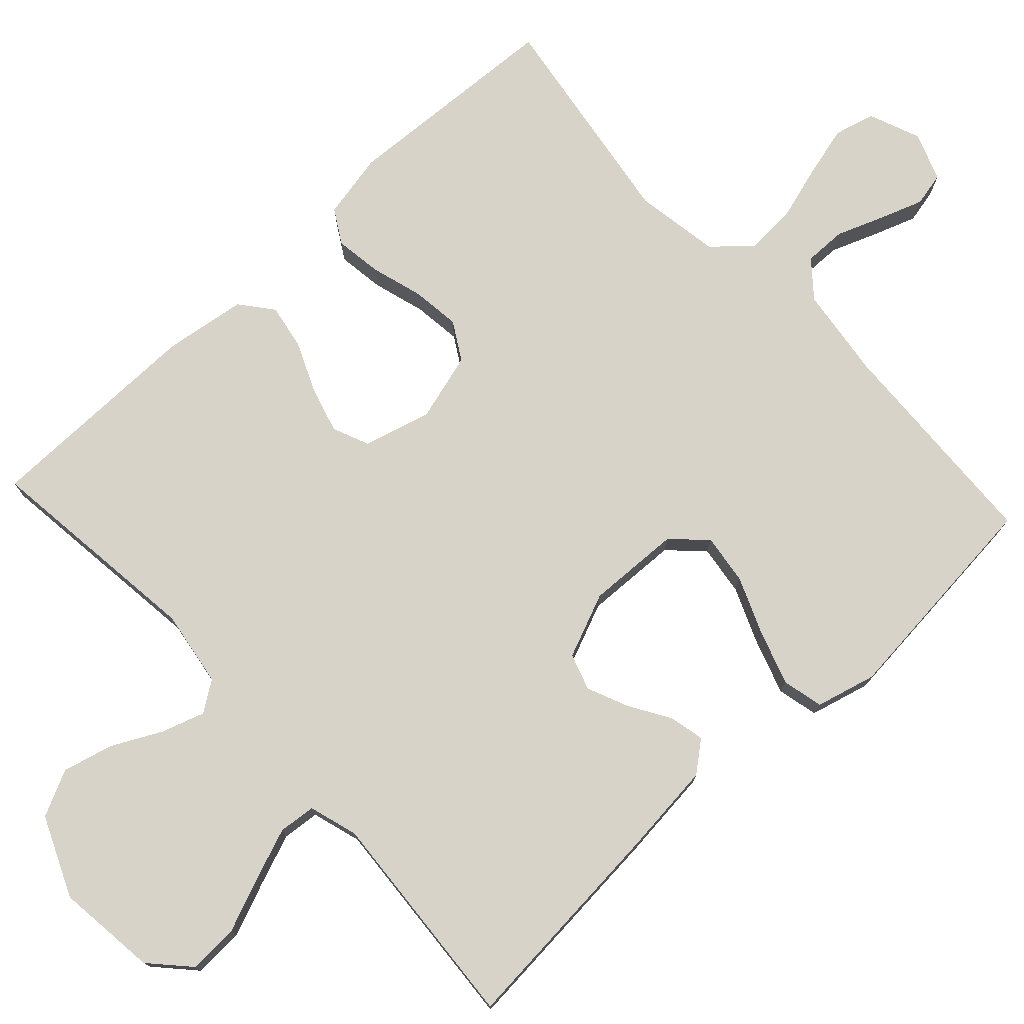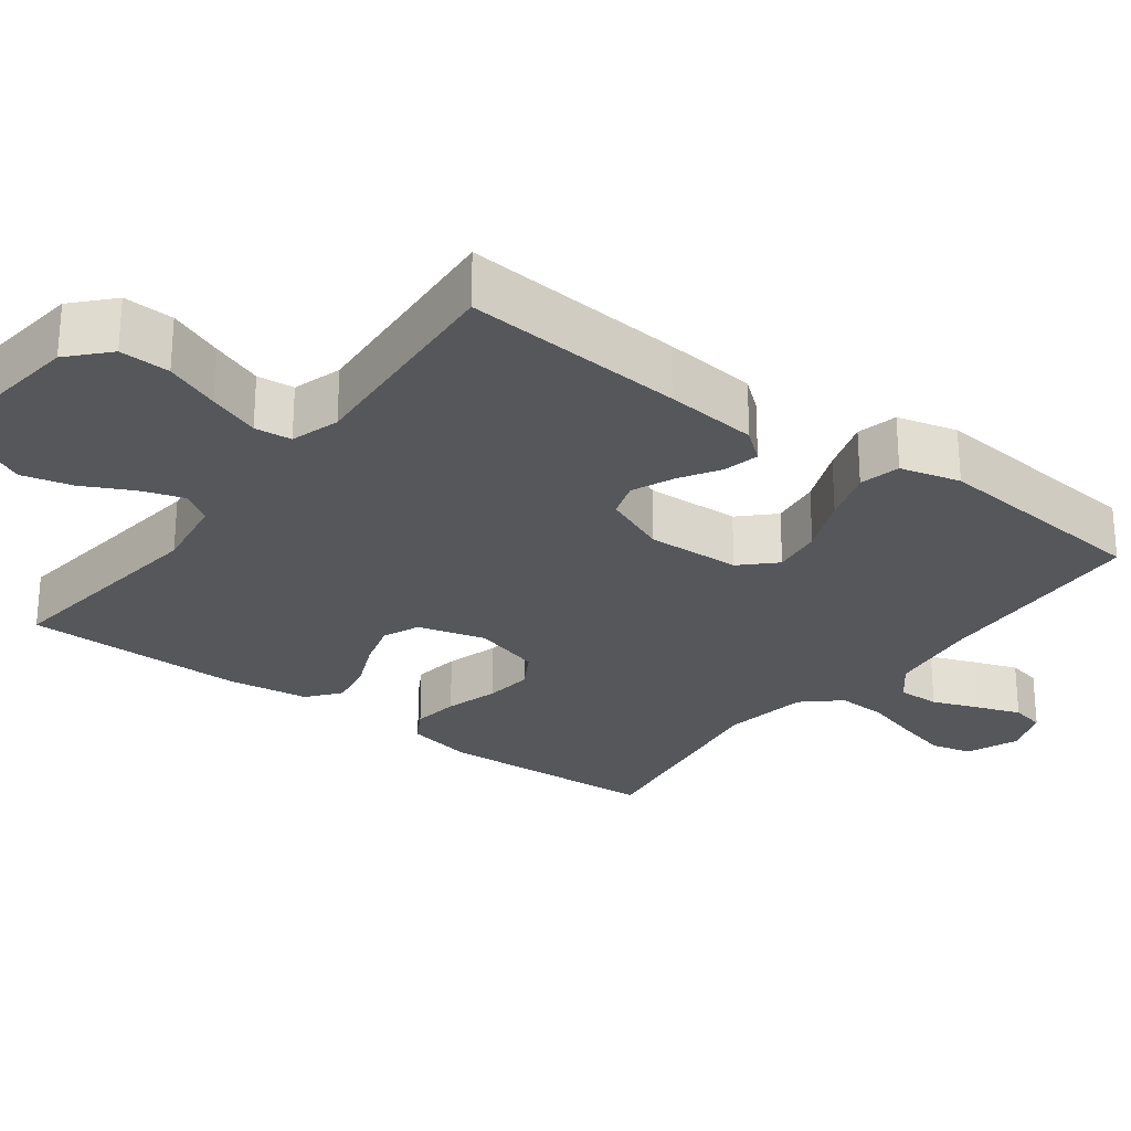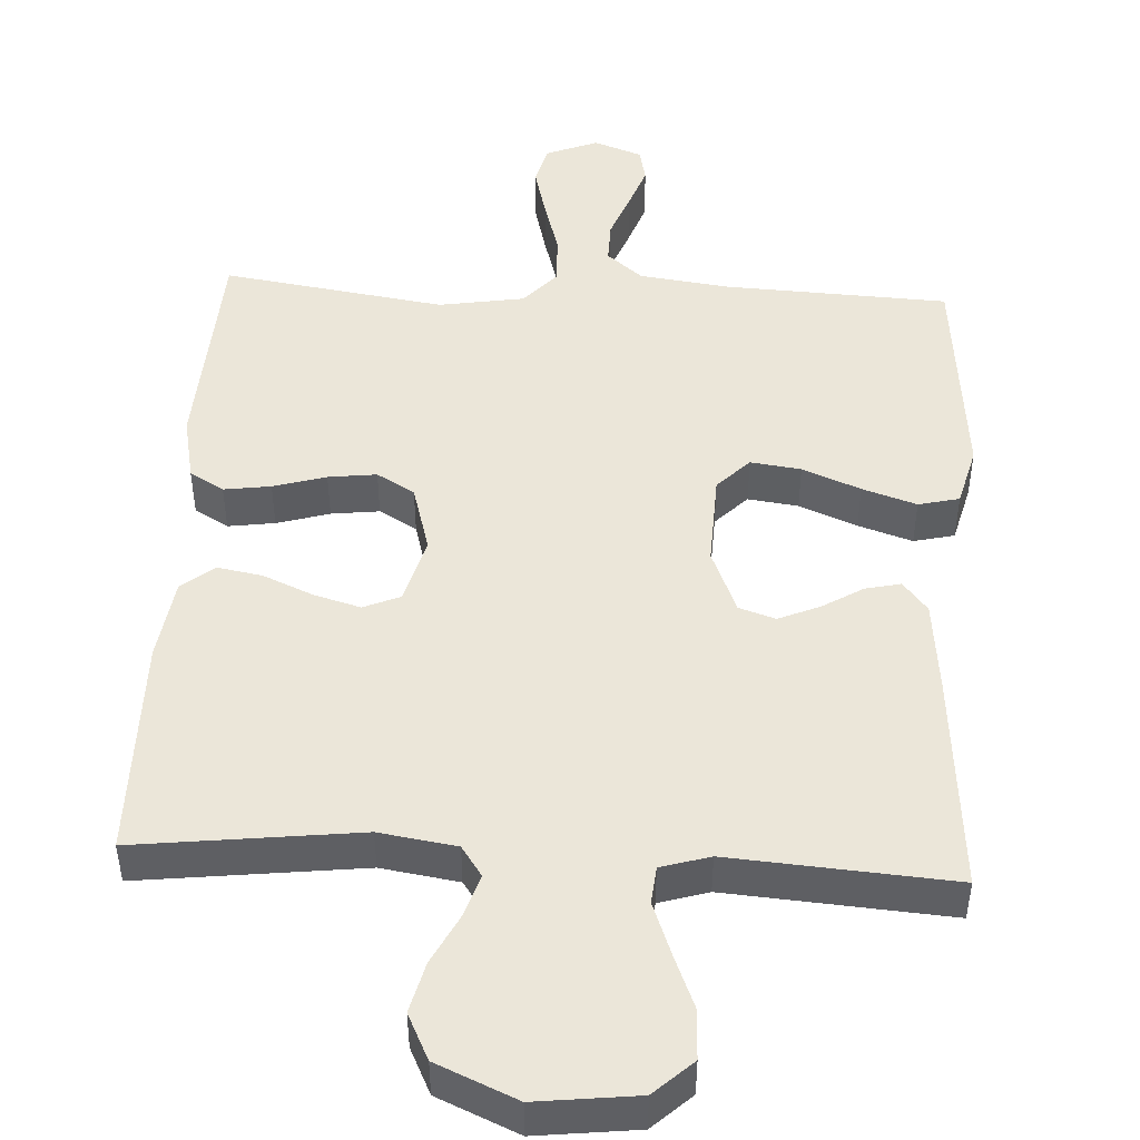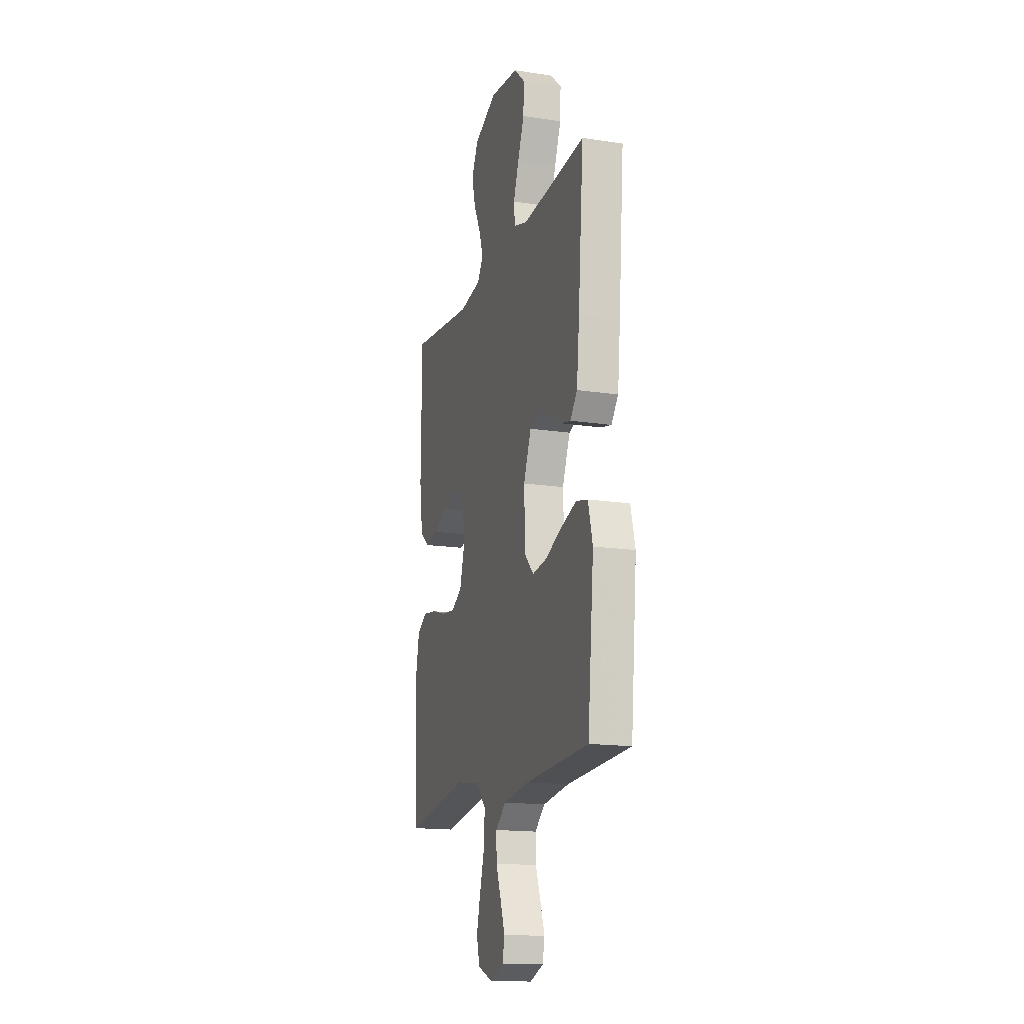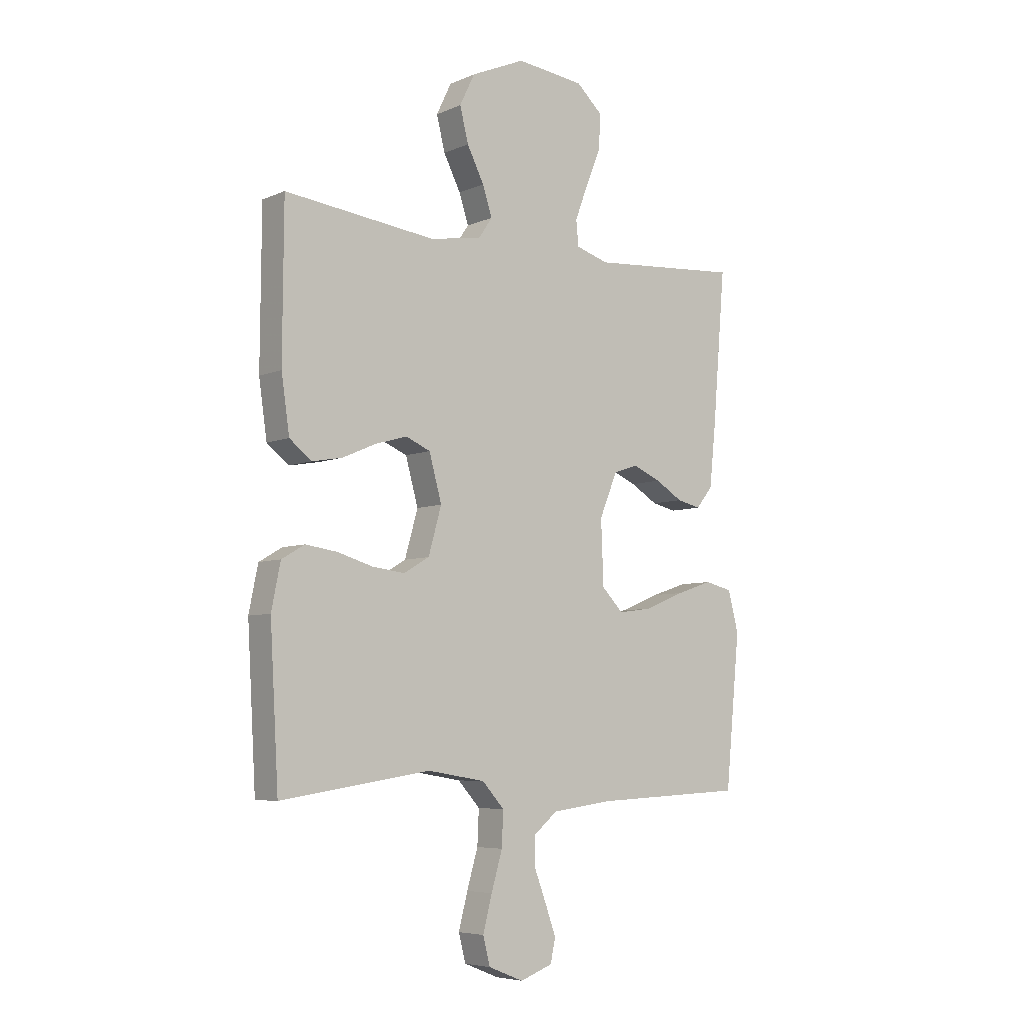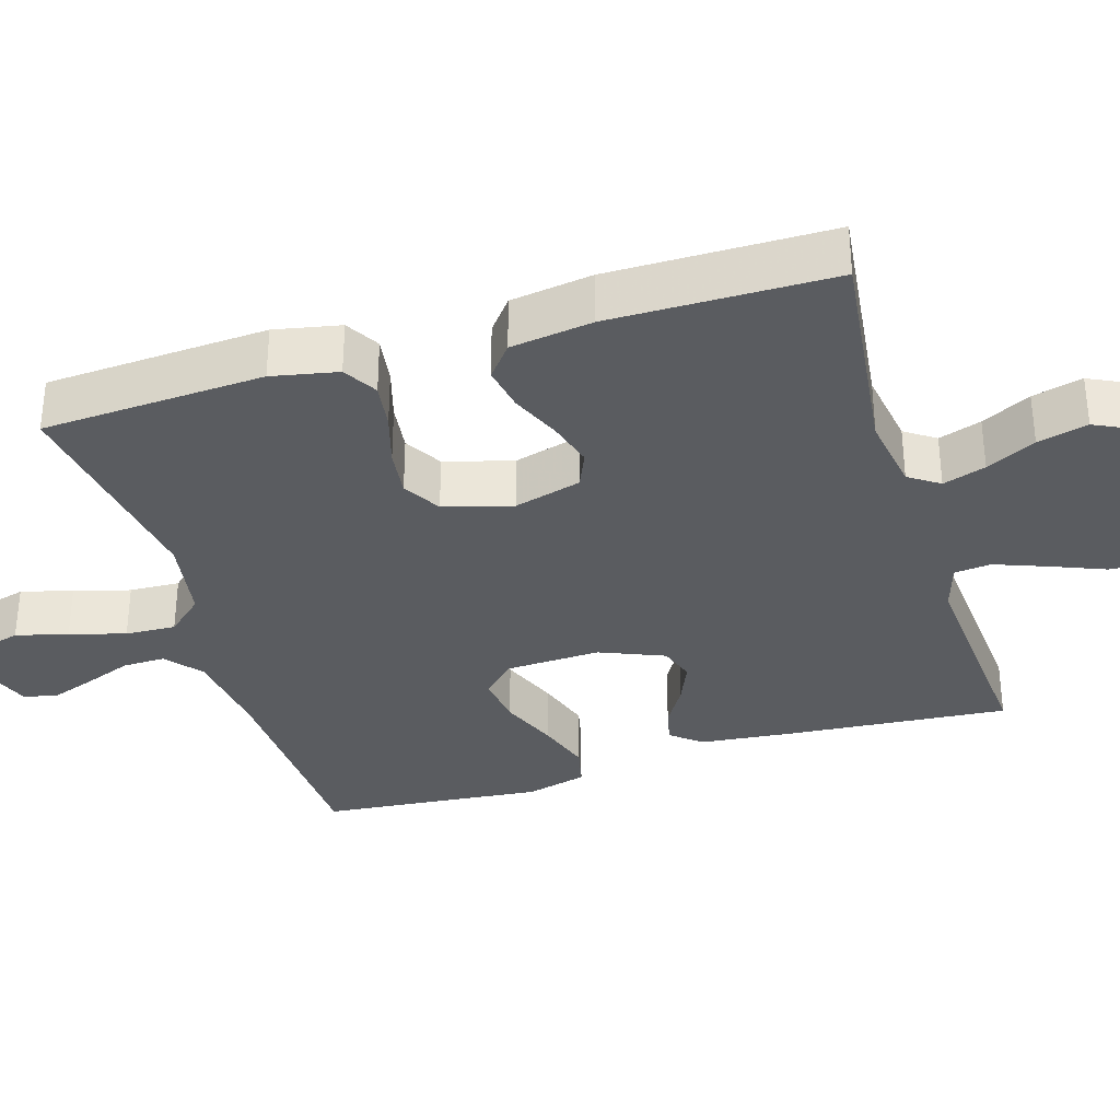
<metadata>
{"format":"obj","ext":"obj","renderer":"f3d","projection":"perspective","resolution":1024,"background":"white","views":[{"elev":76.0,"azim":47.2,"up":"+Y"},{"elev":-26.6,"azim":53.1,"up":"+Y"},{"elev":47.5,"azim":3.1,"up":"+Y"},{"elev":-16.1,"azim":72.5,"up":"+Z"},{"elev":-6.0,"azim":-38.2,"up":"+Z"},{"elev":-33.8,"azim":-73.0,"up":"+Y"}]}
</metadata>
<code>
v -0.5 0.07 -0.5
v -0.517 0.07 -0.2
v -0.499 0.07 -0.111
v -0.453 0.07 -0.084
v -0.39 0.07 -0.093
v -0.319 0.07 -0.114
v -0.254 0.07 -0.122
v -0.203 0.07 -0.092
v -0.177 0.07 0
v -0.202 0.07 0.091
v -0.251 0.07 0.112
v -0.314 0.07 0.094
v -0.381 0.07 0.065
v -0.442 0.07 0.054
v -0.486 0.07 0.089
v -0.502 0.07 0.2
v -0.5 0.07 0.5
v -0.2 0.07 0.464
v -0.096 0.07 0.48
v -0.068 0.07 0.521
v -0.087 0.07 0.579
v -0.121 0.07 0.646
v -0.138 0.07 0.714
v -0.108 0.07 0.776
v 0 0.07 0.823
v 0.136 0.07 0.807
v 0.188 0.07 0.759
v 0.185 0.07 0.691
v 0.155 0.07 0.617
v 0.129 0.07 0.548
v 0.134 0.07 0.498
v 0.2 0.07 0.478
v 0.5 0.07 0.5
v 0.475 0.07 0.2
v 0.462 0.07 0.076
v 0.429 0.07 0.035
v 0.381 0.07 0.046
v 0.327 0.07 0.079
v 0.271 0.07 0.103
v 0.222 0.07 0.087
v 0.186 0.07 0
v 0.191 0.07 -0.127
v 0.234 0.07 -0.171
v 0.302 0.07 -0.162
v 0.38 0.07 -0.13
v 0.453 0.07 -0.106
v 0.508 0.07 -0.119
v 0.529 0.07 -0.2
v 0.5 0.07 -0.5
v 0.2 0.07 -0.514
v 0.077 0.07 -0.53
v 0.029 0.07 -0.57
v 0.03 0.07 -0.627
v 0.054 0.07 -0.69
v 0.075 0.07 -0.749
v 0.065 0.07 -0.795
v 0 0.07 -0.819
v -0.07 0.07 -0.791
v -0.084 0.07 -0.736
v -0.066 0.07 -0.666
v -0.044 0.07 -0.591
v -0.041 0.07 -0.523
v -0.085 0.07 -0.474
v -0.2 0.07 -0.455
v -0.5 0 -0.5
v -0.517 0 -0.2
v -0.499 0 -0.111
v -0.453 0 -0.084
v -0.39 0 -0.093
v -0.319 0 -0.114
v -0.254 0 -0.122
v -0.203 0 -0.092
v -0.177 0 0
v -0.202 0 0.091
v -0.251 0 0.112
v -0.314 0 0.094
v -0.381 0 0.065
v -0.442 0 0.054
v -0.486 0 0.089
v -0.502 0 0.2
v -0.5 0 0.5
v -0.2 0 0.464
v -0.096 0 0.48
v -0.068 0 0.521
v -0.087 0 0.579
v -0.121 0 0.646
v -0.138 0 0.714
v -0.108 0 0.776
v 0 0 0.823
v 0.136 0 0.807
v 0.188 0 0.759
v 0.185 0 0.691
v 0.155 0 0.617
v 0.129 0 0.548
v 0.134 0 0.498
v 0.2 0 0.478
v 0.5 0 0.5
v 0.475 0 0.2
v 0.462 0 0.076
v 0.429 0 0.035
v 0.381 0 0.046
v 0.327 0 0.079
v 0.271 0 0.103
v 0.222 0 0.087
v 0.186 0 0
v 0.191 0 -0.127
v 0.234 0 -0.171
v 0.302 0 -0.162
v 0.38 0 -0.13
v 0.453 0 -0.106
v 0.508 0 -0.119
v 0.529 0 -0.2
v 0.5 0 -0.5
v 0.2 0 -0.514
v 0.077 0 -0.53
v 0.029 0 -0.57
v 0.03 0 -0.627
v 0.054 0 -0.69
v 0.075 0 -0.749
v 0.065 0 -0.795
v 0 0 -0.819
v -0.07 0 -0.791
v -0.084 0 -0.736
v -0.066 0 -0.666
v -0.044 0 -0.591
v -0.041 0 -0.523
v -0.085 0 -0.474
v -0.2 0 -0.455
f 59 60 61
f 58 59 61
f 57 58 61
f 56 57 61
f 55 56 61
f 54 55 61
f 53 54 61
f 52 53 61 62
f 51 52 62 63
f 48 49 50
f 47 48 50
f 46 47 50
f 45 46 50
f 44 45 50
f 50 51 63
f 44 50 63
f 43 44 63
f 36 37 38
f 35 36 38
f 34 35 38
f 33 34 38
f 32 33 38
f 31 32 38 39
f 27 28 29
f 26 27 29
f 25 26 29
f 24 25 29
f 23 24 29
f 22 23 29
f 21 22 29
f 20 21 29 30
f 19 20 30 31
f 16 17 18
f 15 16 18
f 14 15 18
f 13 14 18
f 12 13 18
f 18 19 31
f 12 18 31
f 11 12 31
f 4 5 6
f 3 4 6
f 2 3 6
f 1 2 6
f 64 1 6
f 64 6 7
f 64 7 8
f 63 64 8
f 43 63 8
f 42 43 8
f 41 42 8 9
f 40 41 9 10
f 31 39 40
f 11 31 40
f 10 11 40
f 125 124 123
f 125 123 122
f 125 122 121
f 125 121 120
f 125 120 119
f 125 119 118
f 125 118 117
f 126 125 117 116
f 127 126 116 115
f 114 113 112
f 114 112 111
f 114 111 110
f 114 110 109
f 114 109 108
f 127 115 114
f 127 114 108
f 127 108 107
f 102 101 100
f 102 100 99
f 102 99 98
f 102 98 97
f 102 97 96
f 103 102 96 95
f 93 92 91
f 93 91 90
f 93 90 89
f 93 89 88
f 93 88 87
f 93 87 86
f 93 86 85
f 94 93 85 84
f 95 94 84 83
f 82 81 80
f 82 80 79
f 82 79 78
f 82 78 77
f 82 77 76
f 95 83 82
f 95 82 76
f 95 76 75
f 70 69 68
f 70 68 67
f 70 67 66
f 70 66 65
f 70 65 128
f 71 70 128
f 72 71 128
f 72 128 127
f 72 127 107
f 72 107 106
f 73 72 106 105
f 74 73 105 104
f 104 103 95
f 104 95 75
f 104 75 74
f 1 65 66 2
f 2 66 67 3
f 3 67 68 4
f 4 68 69 5
f 5 69 70 6
f 6 70 71 7
f 7 71 72 8
f 8 72 73 9
f 9 73 74 10
f 10 74 75 11
f 11 75 76 12
f 12 76 77 13
f 13 77 78 14
f 14 78 79 15
f 15 79 80 16
f 16 80 81 17
f 17 81 82 18
f 18 82 83 19
f 19 83 84 20
f 20 84 85 21
f 21 85 86 22
f 22 86 87 23
f 23 87 88 24
f 24 88 89 25
f 25 89 90 26
f 26 90 91 27
f 27 91 92 28
f 28 92 93 29
f 29 93 94 30
f 30 94 95 31
f 31 95 96 32
f 32 96 97 33
f 33 97 98 34
f 34 98 99 35
f 35 99 100 36
f 36 100 101 37
f 37 101 102 38
f 38 102 103 39
f 39 103 104 40
f 40 104 105 41
f 41 105 106 42
f 42 106 107 43
f 43 107 108 44
f 44 108 109 45
f 45 109 110 46
f 46 110 111 47
f 47 111 112 48
f 48 112 113 49
f 49 113 114 50
f 50 114 115 51
f 51 115 116 52
f 52 116 117 53
f 53 117 118 54
f 54 118 119 55
f 55 119 120 56
f 56 120 121 57
f 57 121 122 58
f 58 122 123 59
f 59 123 124 60
f 60 124 125 61
f 61 125 126 62
f 62 126 127 63
f 63 127 128 64
f 64 128 65 1

</code>
